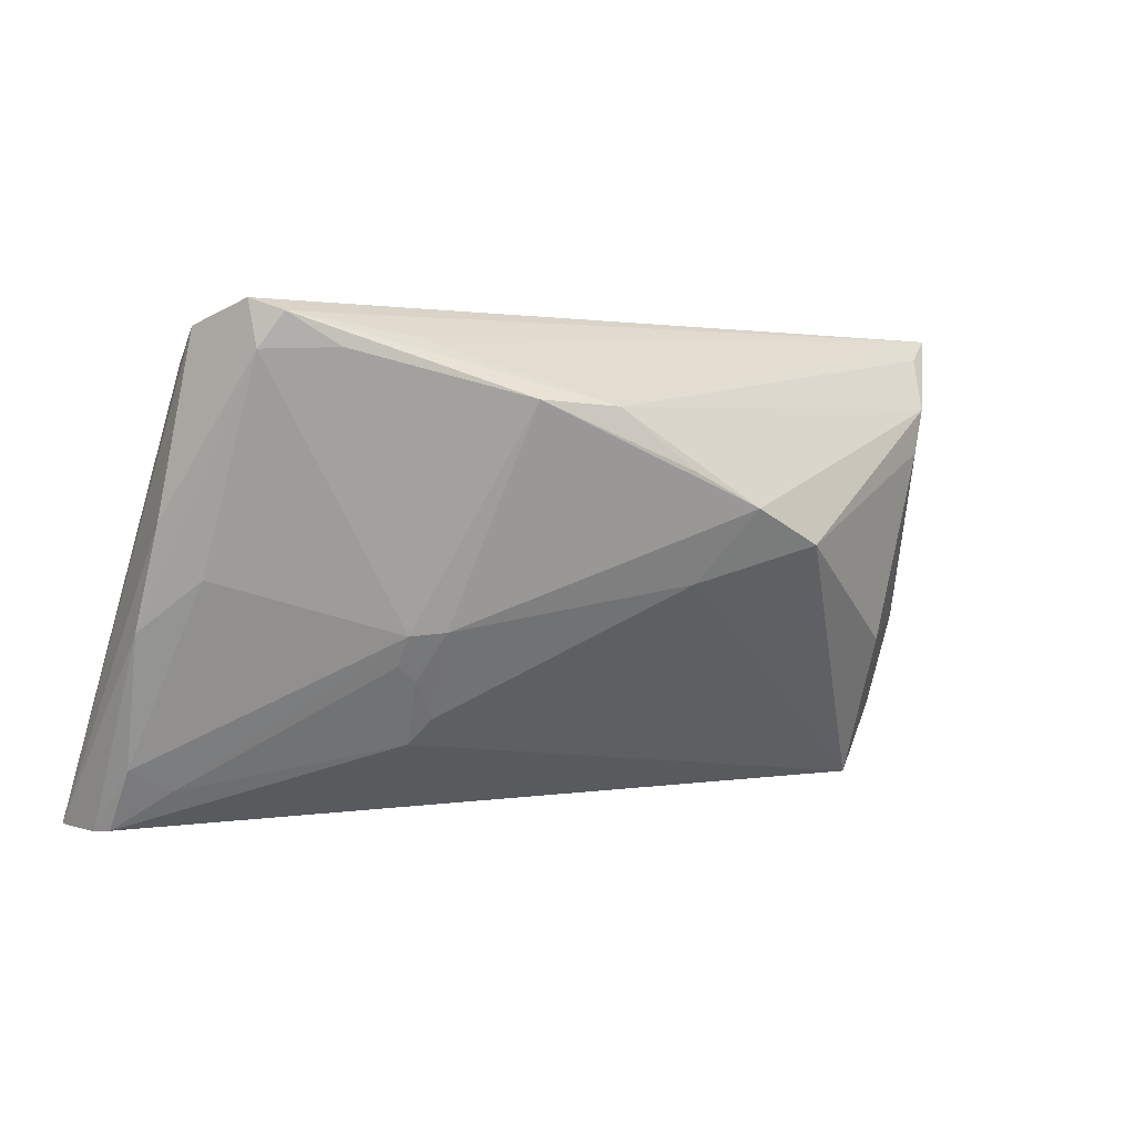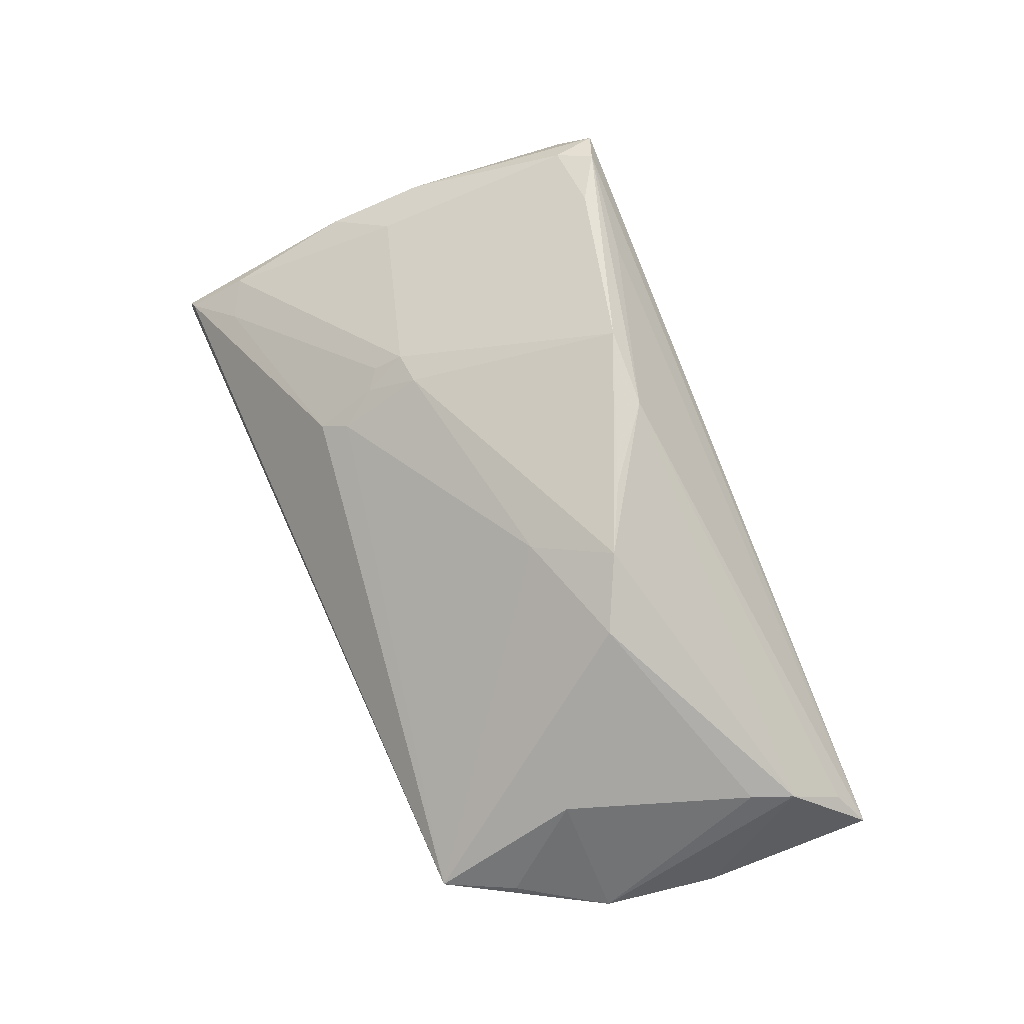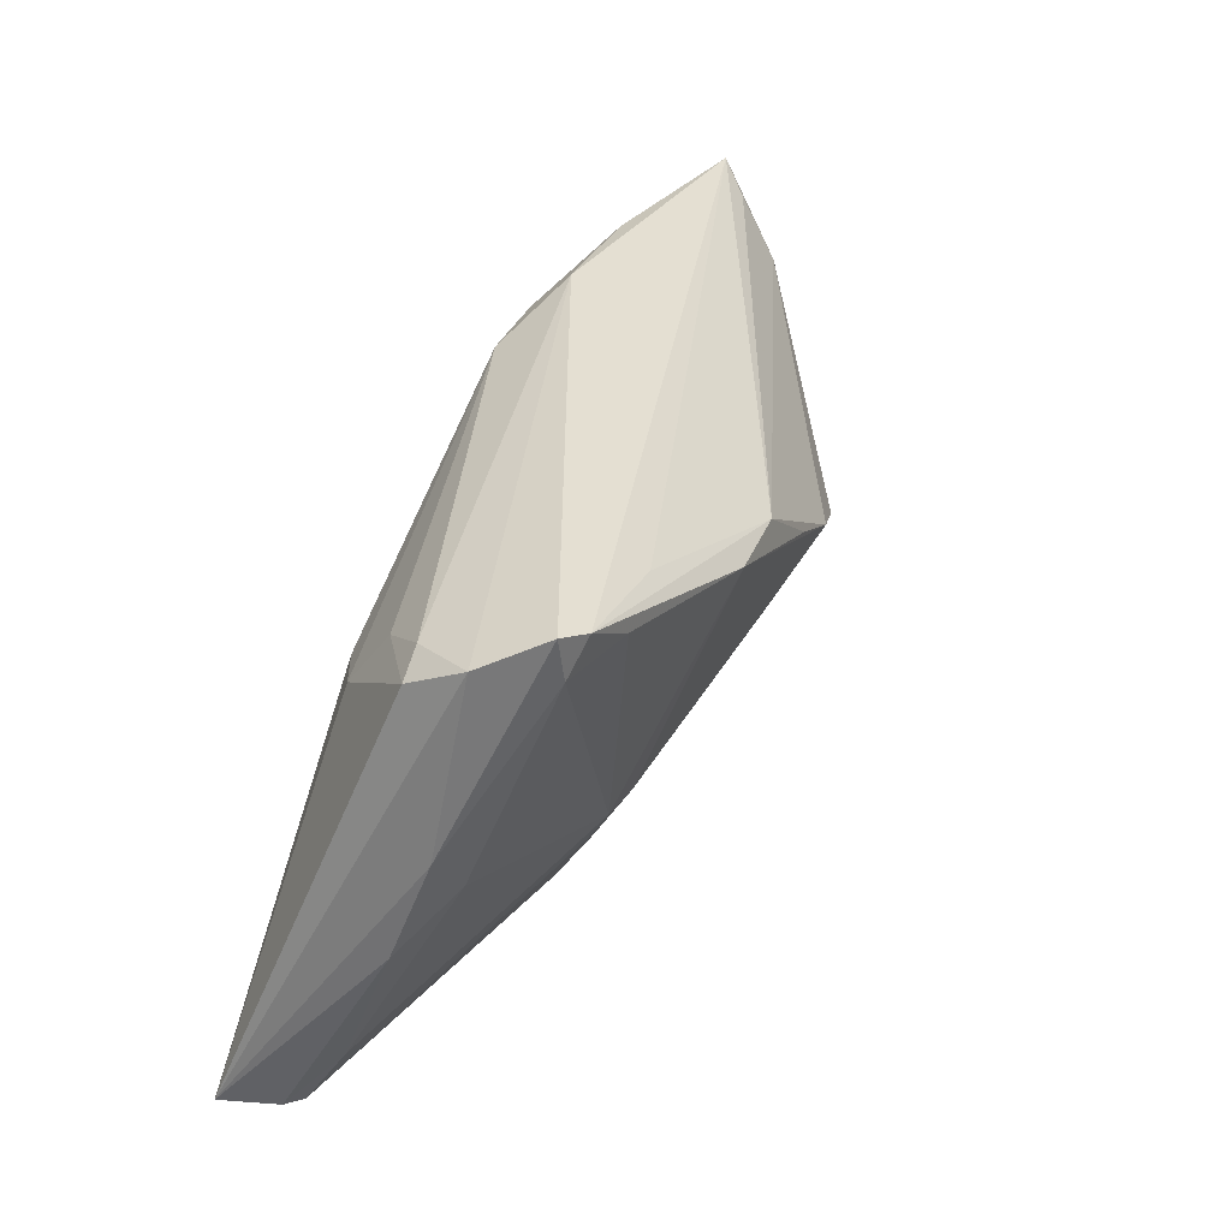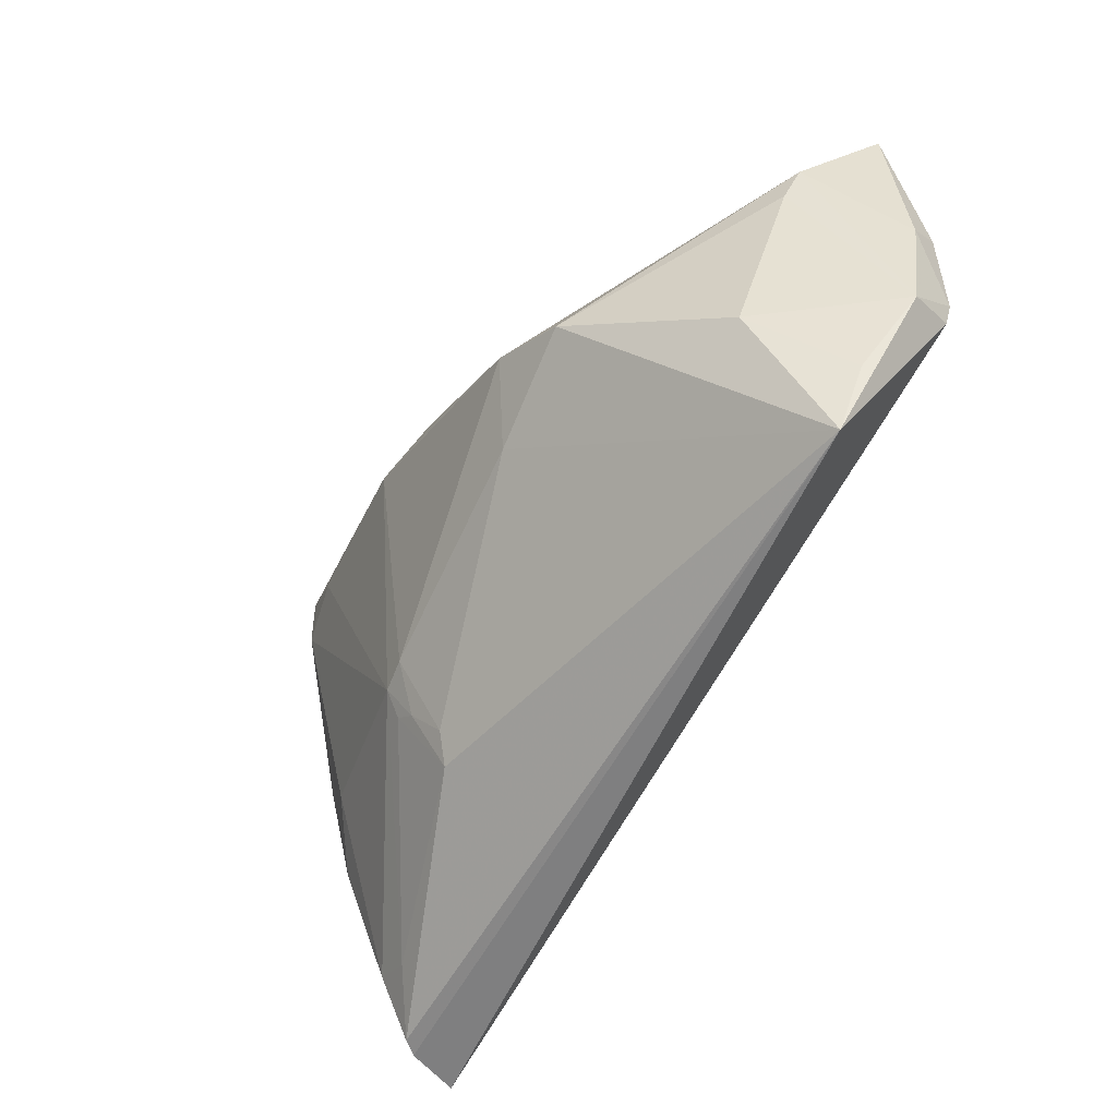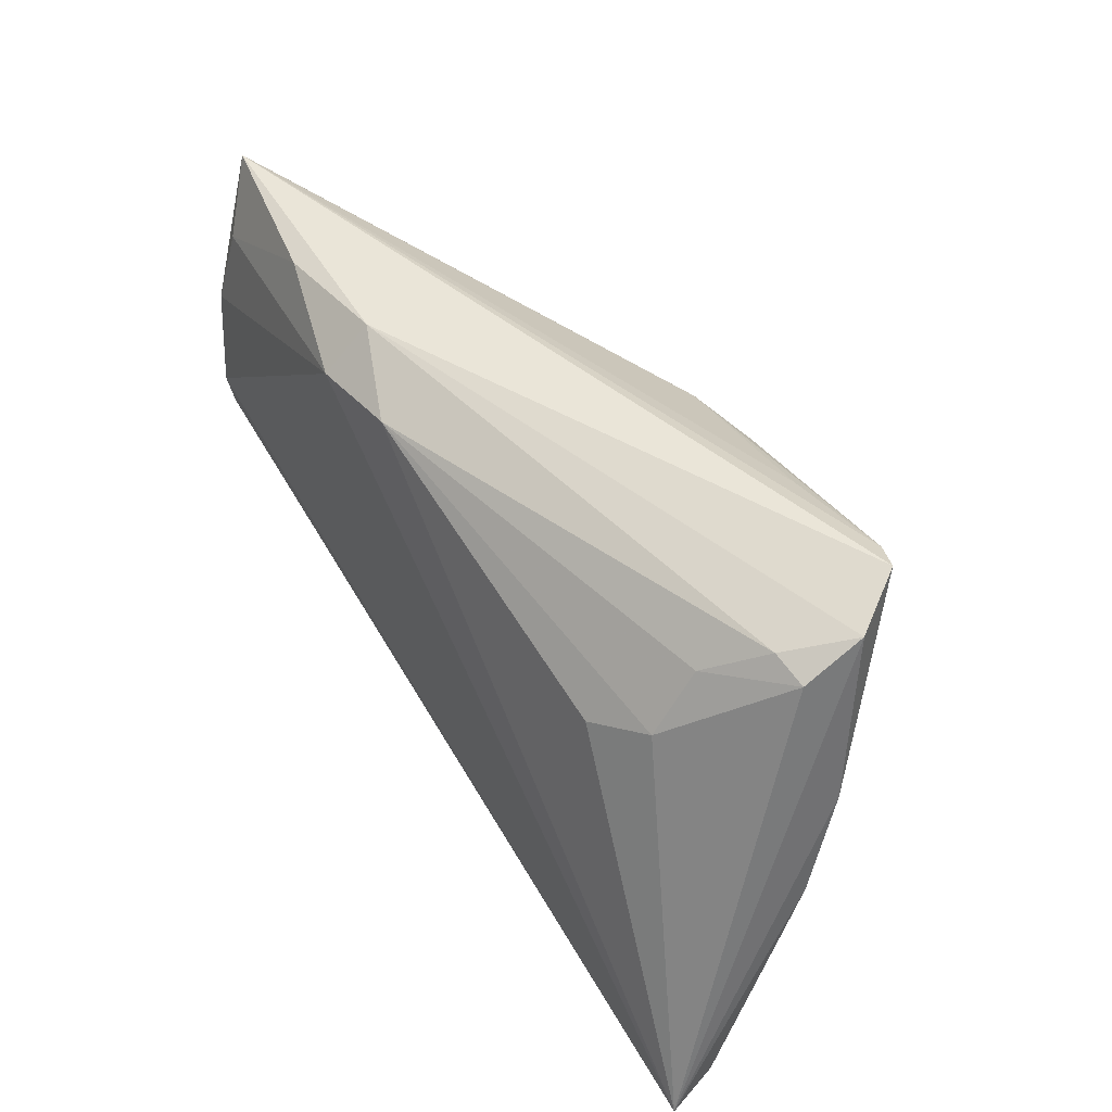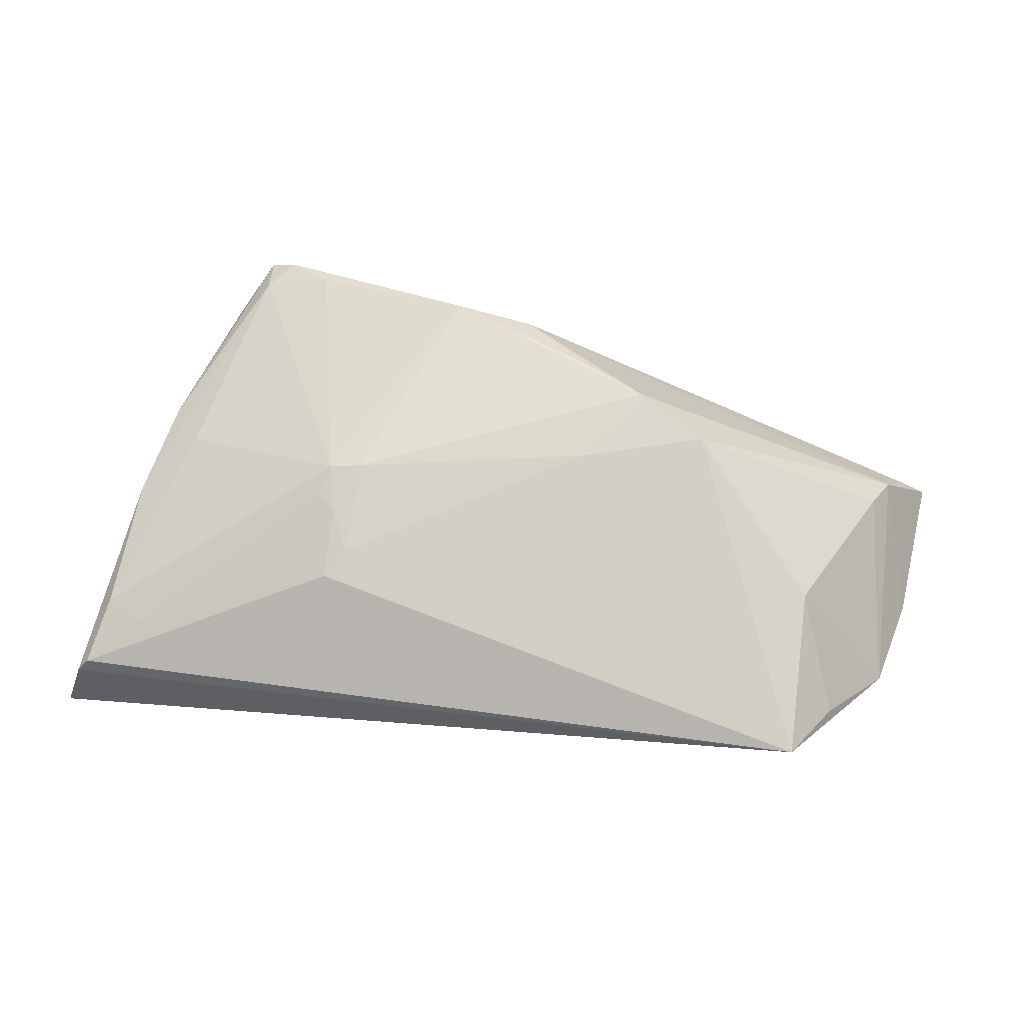
<metadata>
{"format":"obj","ext":"obj","renderer":"f3d","projection":"perspective","resolution":1024,"background":"white","views":[{"elev":3.1,"azim":-23.4,"up":"+Y"},{"elev":70.5,"azim":67.0,"up":"+Z"},{"elev":36.1,"azim":-65.3,"up":"+Y"},{"elev":-58.9,"azim":58.3,"up":"+Y"},{"elev":47.6,"azim":-121.9,"up":"+Y"},{"elev":44.0,"azim":12.2,"up":"+Z"}]}
</metadata>
<code>
v -0.03994 0.01422 -0.01217
v -0.02024 -0.0179 0.005089
v 0.04999 -0.02057 -0.009172
v 0.04557 -0.02993 -0.008088
v 0.05441 0.0205 -0.002423
v -0.05026 0.02918 0.007928
v 0.01727 0.007805 0.01949
v 0.05822 0.01038 -0.01873
v 0.05632 0.02131 -0.01649
v -0.02586 -0.01097 0.008462
v 0.008538 0.02716 -0.01936
v -0.05546 -0.006622 6.144e-05
v -0.05512 -0.02383 -0.006593
v 0.0567 -0.008772 -0.01395
v -0.04174 0.03065 0.01668
v 0.0267 0.003055 0.01688
v -0.02265 -0.02118 0.002806
v -0.02061 -0.006803 0.01154
v 0.01068 -0.001598 0.01479
v 0.06046 0.03038 -0.01192
v -0.02517 -0.007158 0.01077
v 0.01986 0.03211 -0.01489
v 0.05237 0.01456 -0.0008386
v -0.04467 0.02634 0.01529
v 0.008503 0.01226 0.01988
v -0.03247 0.01139 -0.01622
v 0.05642 0.02754 -0.007809
v 0.04426 -0.01049 0.00267
v 0.05922 0.006845 -0.01471
v -0.04957 -0.02668 -0.006671
v -0.04561 0.03211 0.01502
v 0.05499 -0.006197 -0.02009
v -0.01241 0.02085 0.02068
v -0.001611 0.02013 0.01956
v -0.06046 -0.03208 -0.02068
v -0.04865 -0.0001932 0.005502
v 0.05586 -0.002286 -0.02068
v -0.03995 0.02207 -0.006599
v -0.05793 -0.03211 -0.01353
v -0.05636 -0.03183 -0.01152
v -0.03525 0.02661 0.01764
v -0.02326 -0.01299 0.007772
v 0.02052 0.02622 -0.02068
v -0.0266 0.02809 0.01608
v 0.03688 0.03038 -0.01627
v -0.05377 0.006417 0.004656
v -0.04994 0.02511 0.0004671
v -0.04547 0.02676 -0.0002396
f 22 31 20
f 44 34 20
f 4 28 16
f 26 11 35
f 48 22 11
f 11 22 43
f 35 11 43
f 7 16 5
f 5 34 7
f 17 40 4
f 19 16 7
f 4 16 19
f 6 48 47
f 6 47 35
f 31 22 6
f 22 48 6
f 35 4 39
f 4 40 39
f 39 12 35
f 12 39 13
f 13 39 40
f 7 34 25
f 25 33 7
f 34 33 25
f 35 47 1
f 1 26 35
f 11 26 1
f 20 9 45
f 9 43 45
f 45 22 20
f 45 43 22
f 20 34 27
f 27 5 20
f 34 5 27
f 3 28 4
f 4 14 3
f 3 14 28
f 28 14 23
f 23 14 5
f 23 16 28
f 23 5 16
f 20 5 29
f 5 14 29
f 18 19 7
f 7 33 18
f 18 33 21
f 46 24 31
f 12 24 46
f 31 6 46
f 35 12 46
f 46 6 35
f 21 24 36
f 36 24 12
f 36 13 21
f 12 13 36
f 31 24 15
f 20 31 15
f 15 44 20
f 34 44 15
f 15 33 34
f 21 33 41
f 41 24 21
f 33 15 41
f 41 15 24
f 47 48 38
f 38 1 47
f 38 48 11
f 11 1 38
f 37 29 14
f 35 43 37
f 40 17 30
f 17 10 30
f 30 13 40
f 21 13 30
f 30 10 21
f 19 18 2
f 2 17 4
f 4 19 2
f 8 43 9
f 8 37 43
f 8 9 20
f 20 29 8
f 29 37 8
f 32 4 35
f 35 37 32
f 32 14 4
f 32 37 14
f 42 2 18
f 21 10 42
f 42 18 21
f 42 10 17
f 17 2 42

</code>
